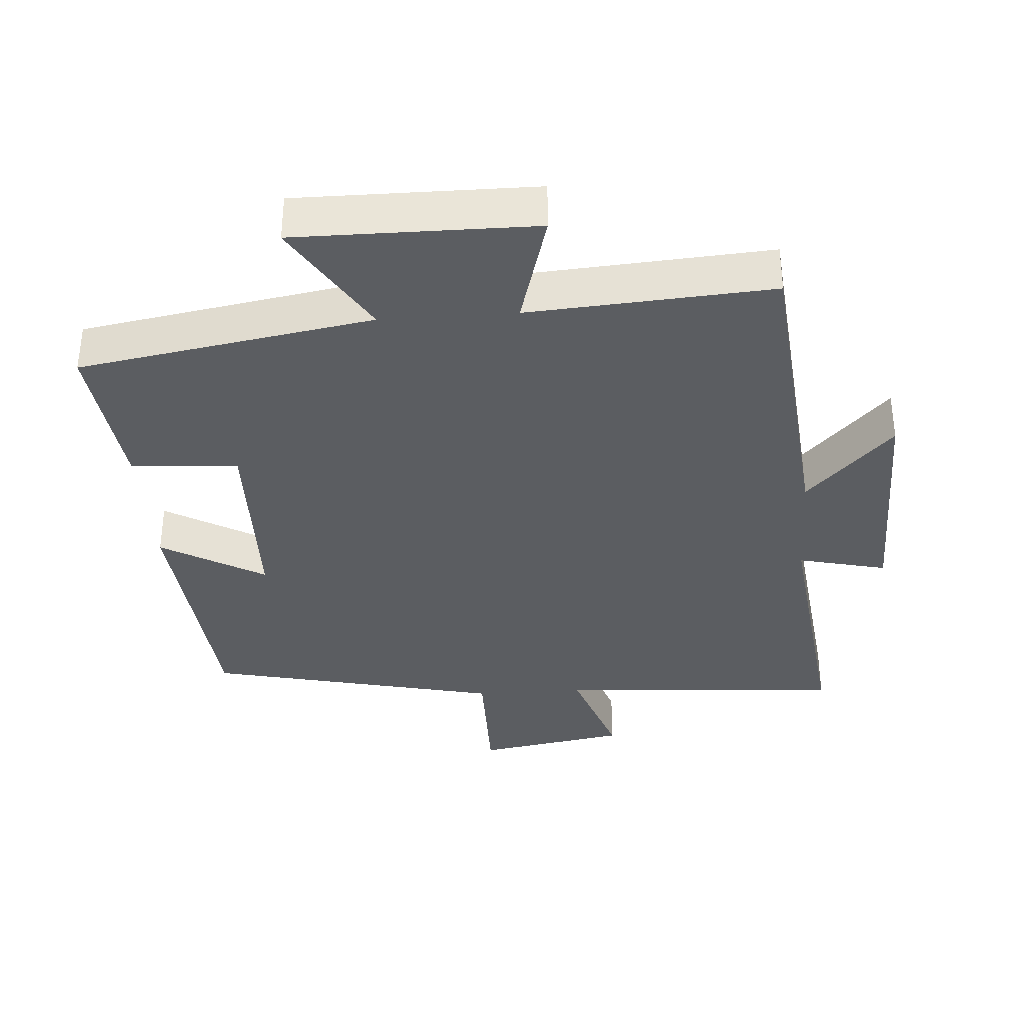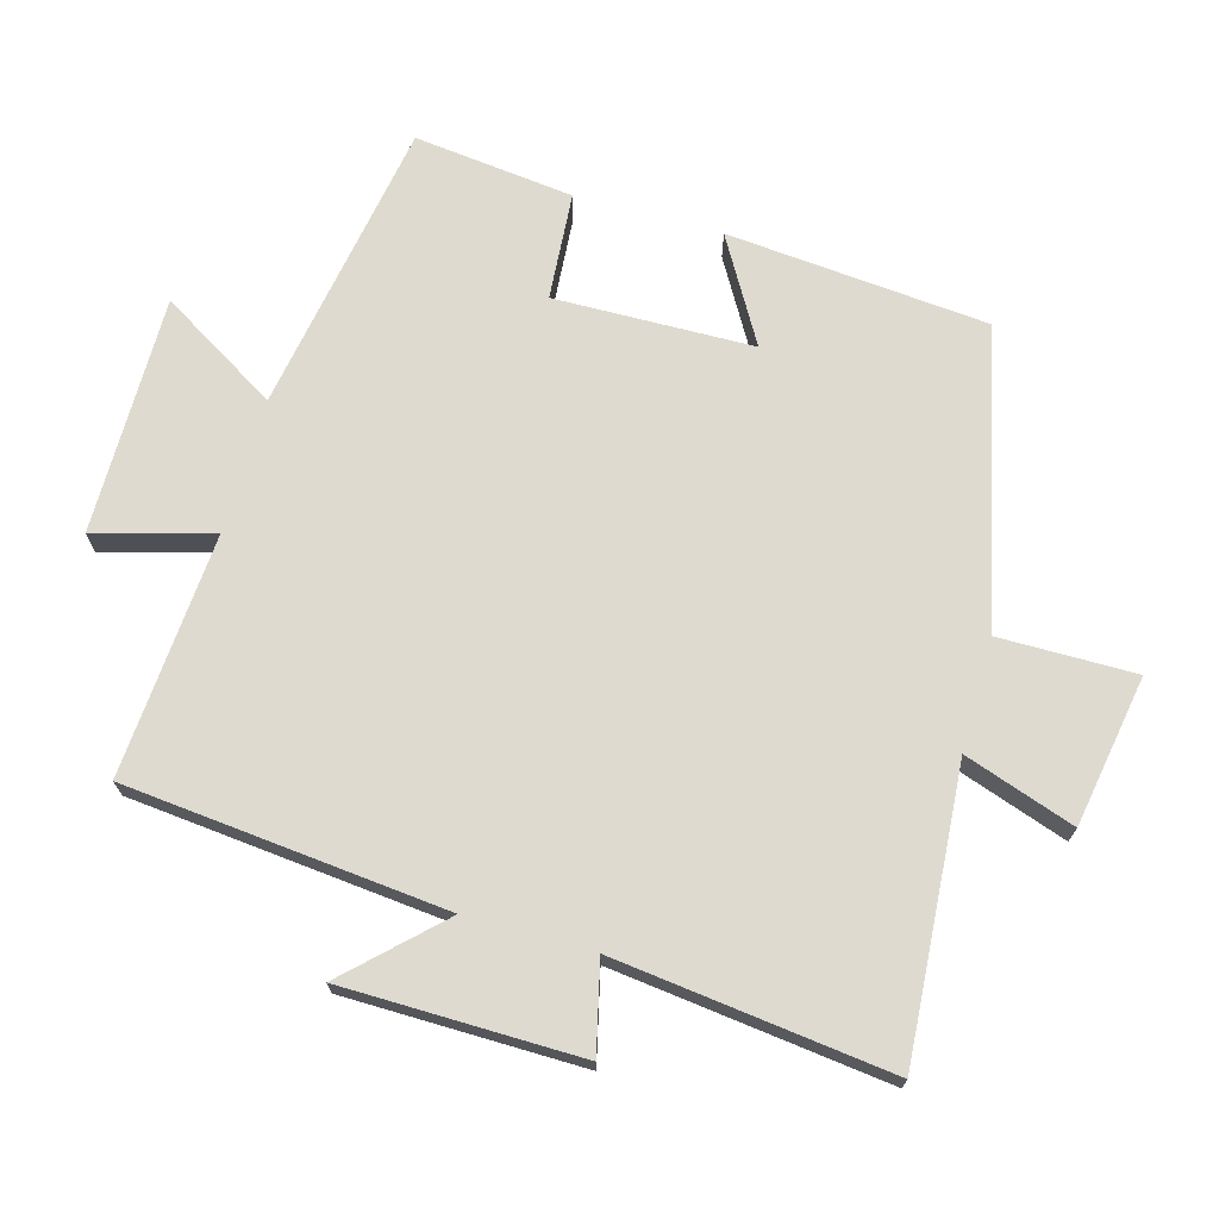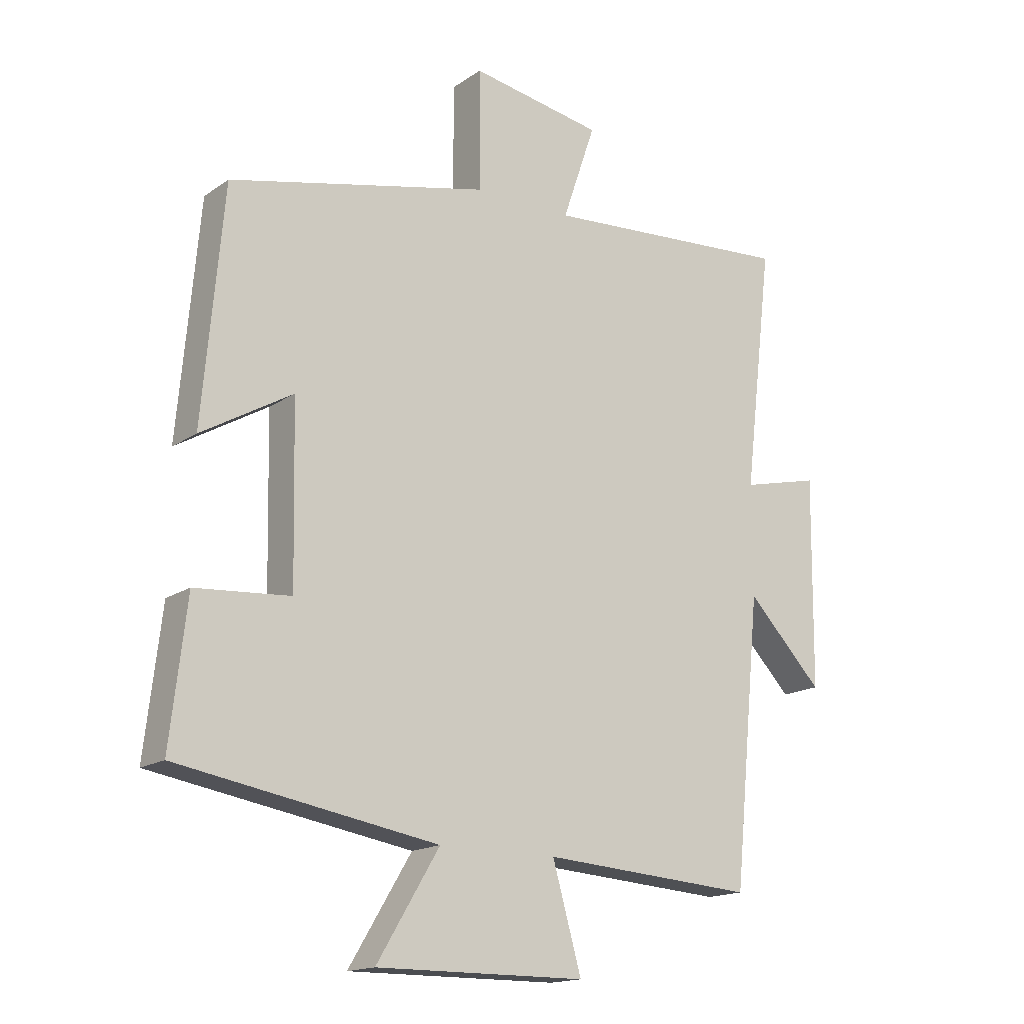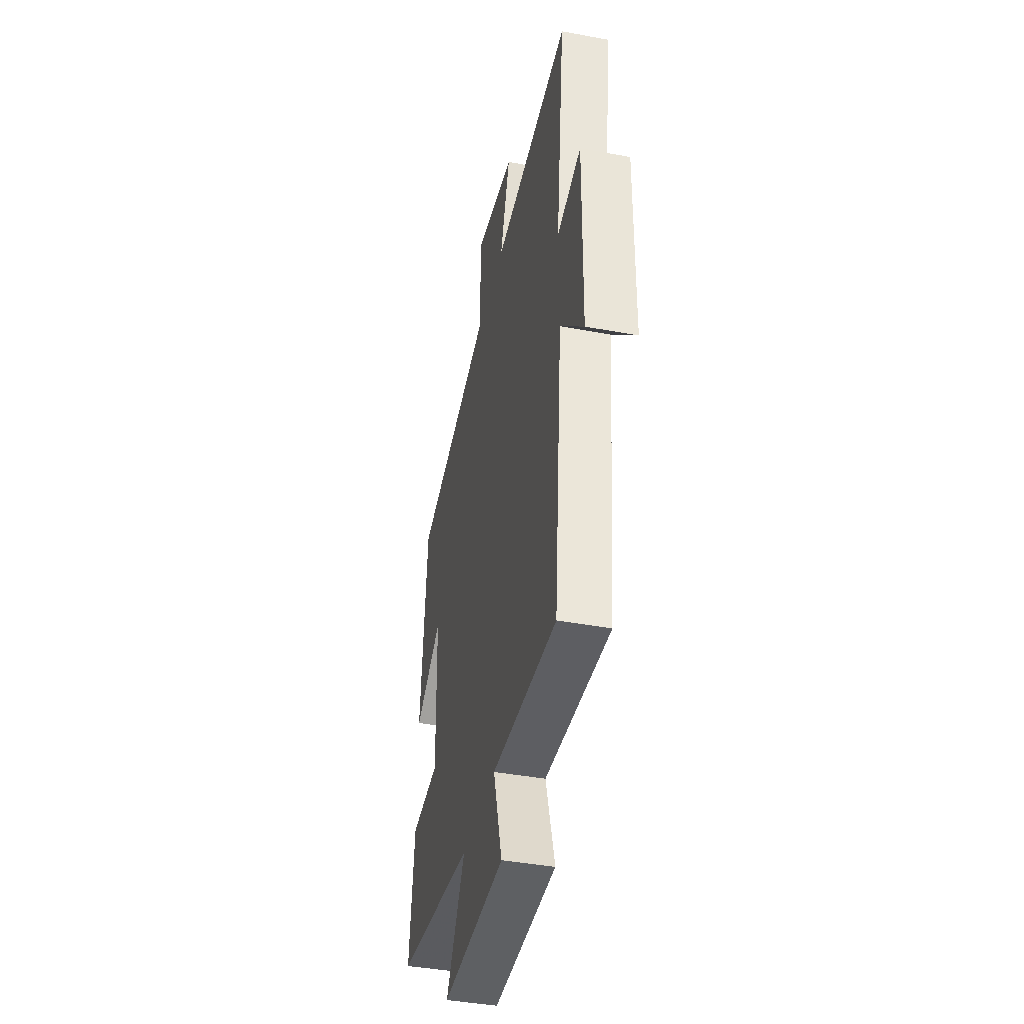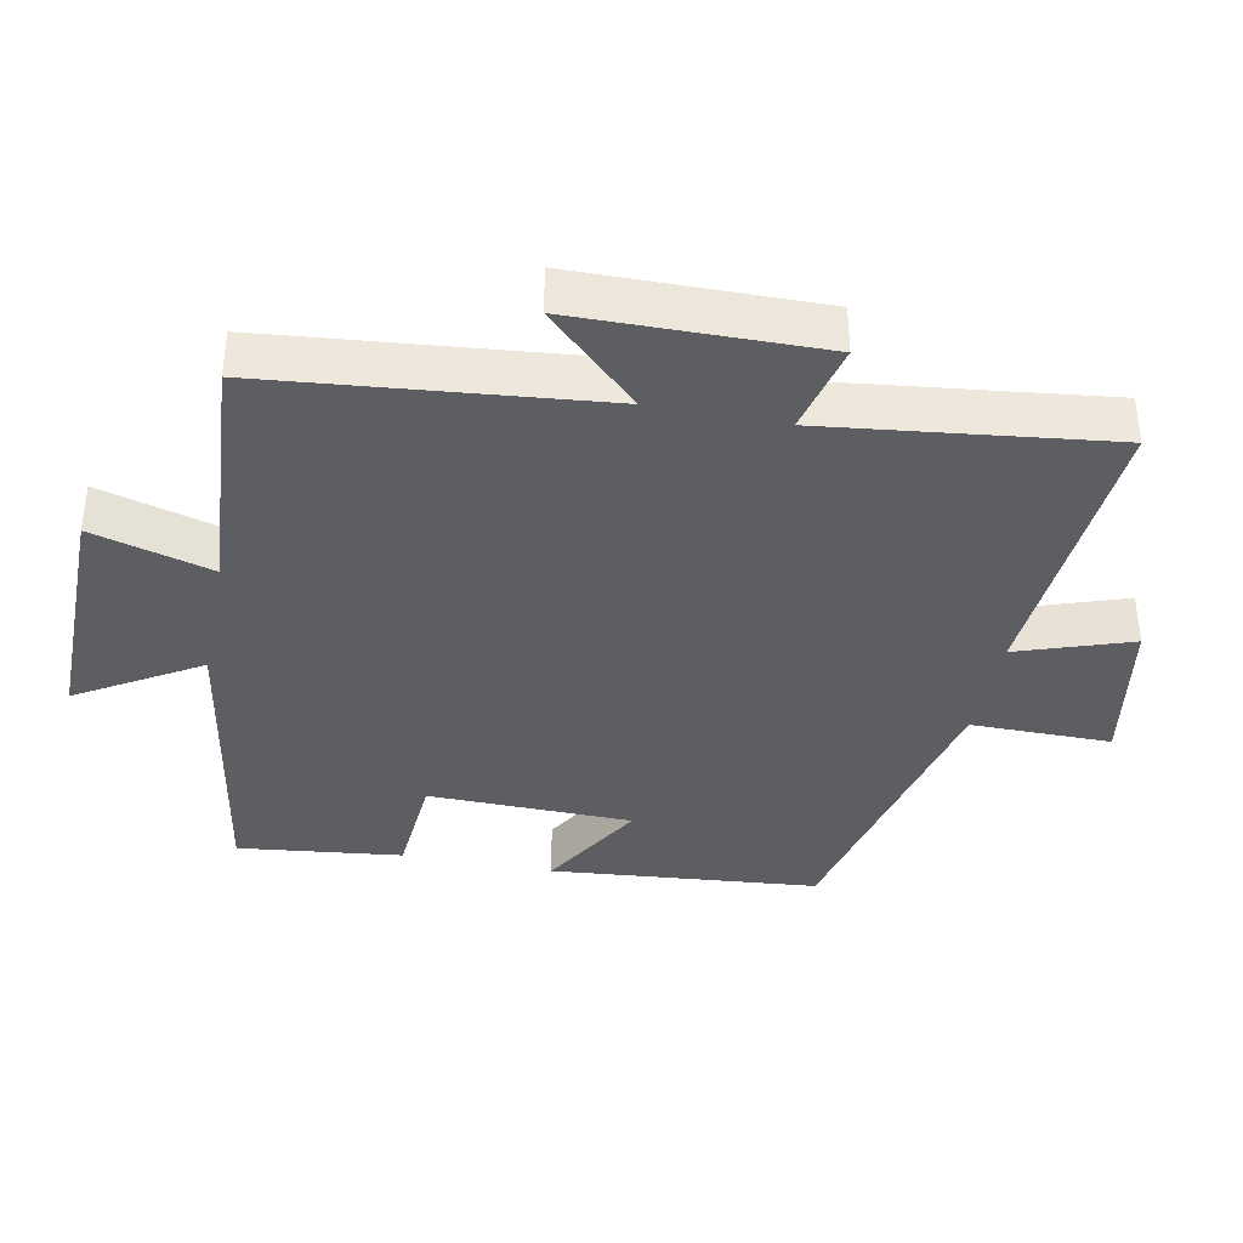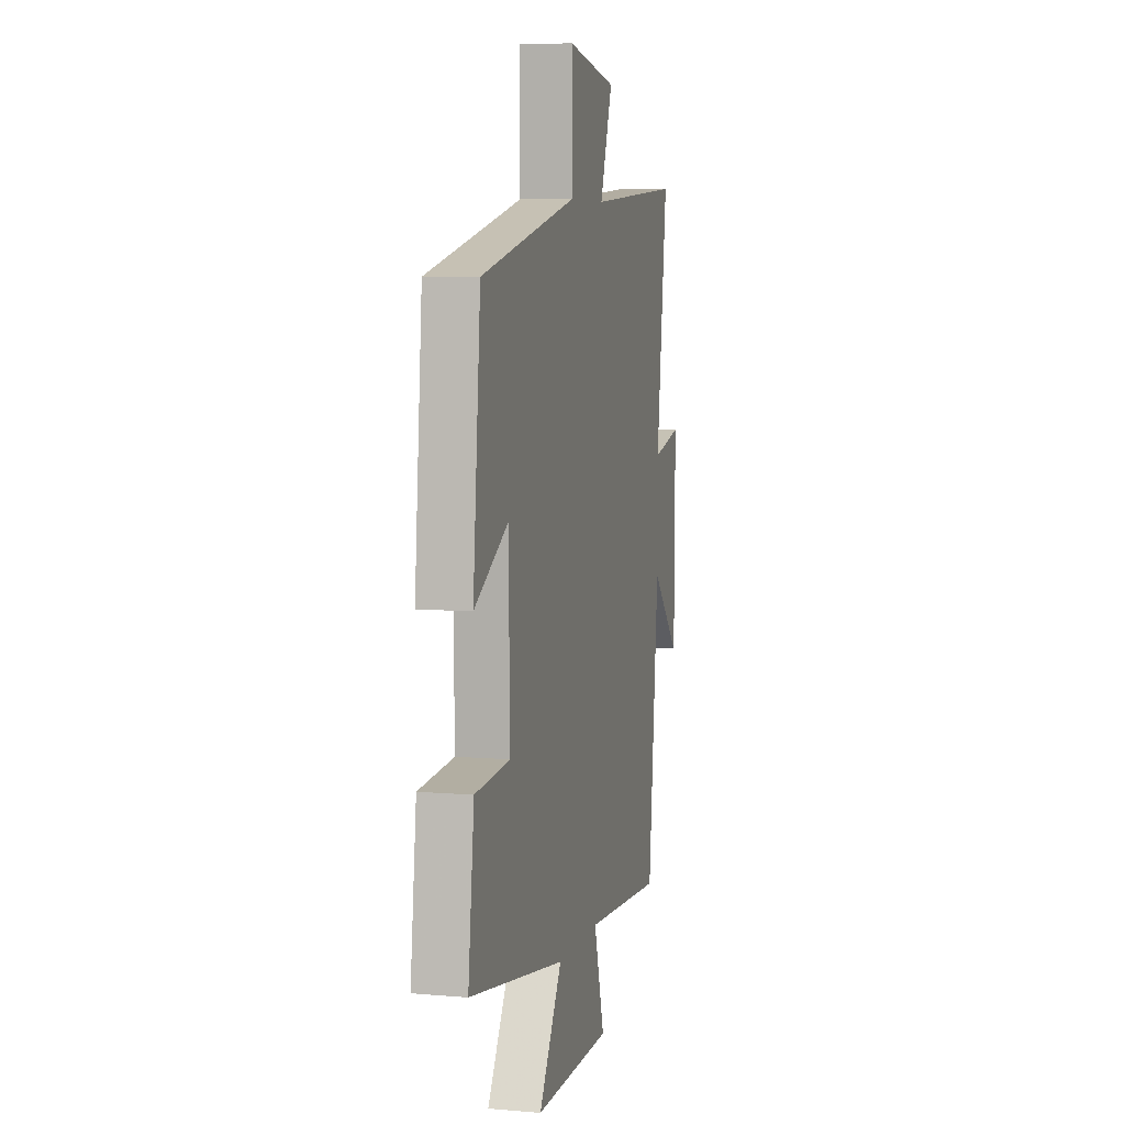
<metadata>
{"format":"obj","ext":"obj","renderer":"f3d","projection":"perspective","resolution":1024,"background":"white","views":[{"elev":-35.4,"azim":-175.9,"up":"+Y"},{"elev":70.7,"azim":-74.3,"up":"+Y"},{"elev":-16.3,"azim":143.8,"up":"+Z"},{"elev":-42.1,"azim":-102.6,"up":"+Z"},{"elev":-37.4,"azim":-101.2,"up":"+Y"},{"elev":6.6,"azim":104.3,"up":"+Z"}]}
</metadata>
<code>
v -0.454 0.07 -0.525
v -0.5 0.07 -0.056
v -0.626 0.07 -0.187
v -0.63 0.07 0.159
v -0.5 0.07 0.128
v -0.548 0.07 0.53
v -0.129 0.07 0.5
v -0.184 0.07 0.661
v 0.036 0.07 0.699
v 0.035 0.07 0.5
v 0.466 0.07 0.401
v 0.5 0.07 0.02
v 0.349 0.07 0.108
v 0.343 0.07 -0.182
v 0.5 0.07 -0.194
v 0.527 0.07 -0.427
v 0.097 0.07 -0.5
v 0.201 0.07 -0.672
v -0.147 0.07 -0.67
v -0.099 0.07 -0.5
v -0.454 0 -0.525
v -0.5 0 -0.056
v -0.626 0 -0.187
v -0.63 0 0.159
v -0.5 0 0.128
v -0.548 0 0.53
v -0.129 0 0.5
v -0.184 0 0.661
v 0.036 0 0.699
v 0.035 0 0.5
v 0.466 0 0.401
v 0.5 0 0.02
v 0.349 0 0.108
v 0.343 0 -0.182
v 0.5 0 -0.194
v 0.527 0 -0.427
v 0.097 0 -0.5
v 0.201 0 -0.672
v -0.147 0 -0.67
v -0.099 0 -0.5
f 17 18 19 20
f 16 17 20
f 15 16 20
f 14 15 20
f 20 1 2
f 14 20 2
f 13 14 2
f 10 11 12 13
f 10 13 2
f 7 8 9 10
f 7 10 2
f 5 6 7
f 5 7 2 3
f 3 4 5
f 40 39 38 37
f 40 37 36
f 40 36 35
f 40 35 34
f 22 21 40
f 22 40 34
f 22 34 33
f 33 32 31 30
f 22 33 30
f 30 29 28 27
f 22 30 27
f 27 26 25
f 23 22 27 25
f 25 24 23
f 1 21 22 2
f 2 22 23 3
f 3 23 24 4
f 4 24 25 5
f 5 25 26 6
f 6 26 27 7
f 7 27 28 8
f 8 28 29 9
f 9 29 30 10
f 10 30 31 11
f 11 31 32 12
f 12 32 33 13
f 13 33 34 14
f 14 34 35 15
f 15 35 36 16
f 16 36 37 17
f 17 37 38 18
f 18 38 39 19
f 19 39 40 20
f 20 40 21 1

</code>
